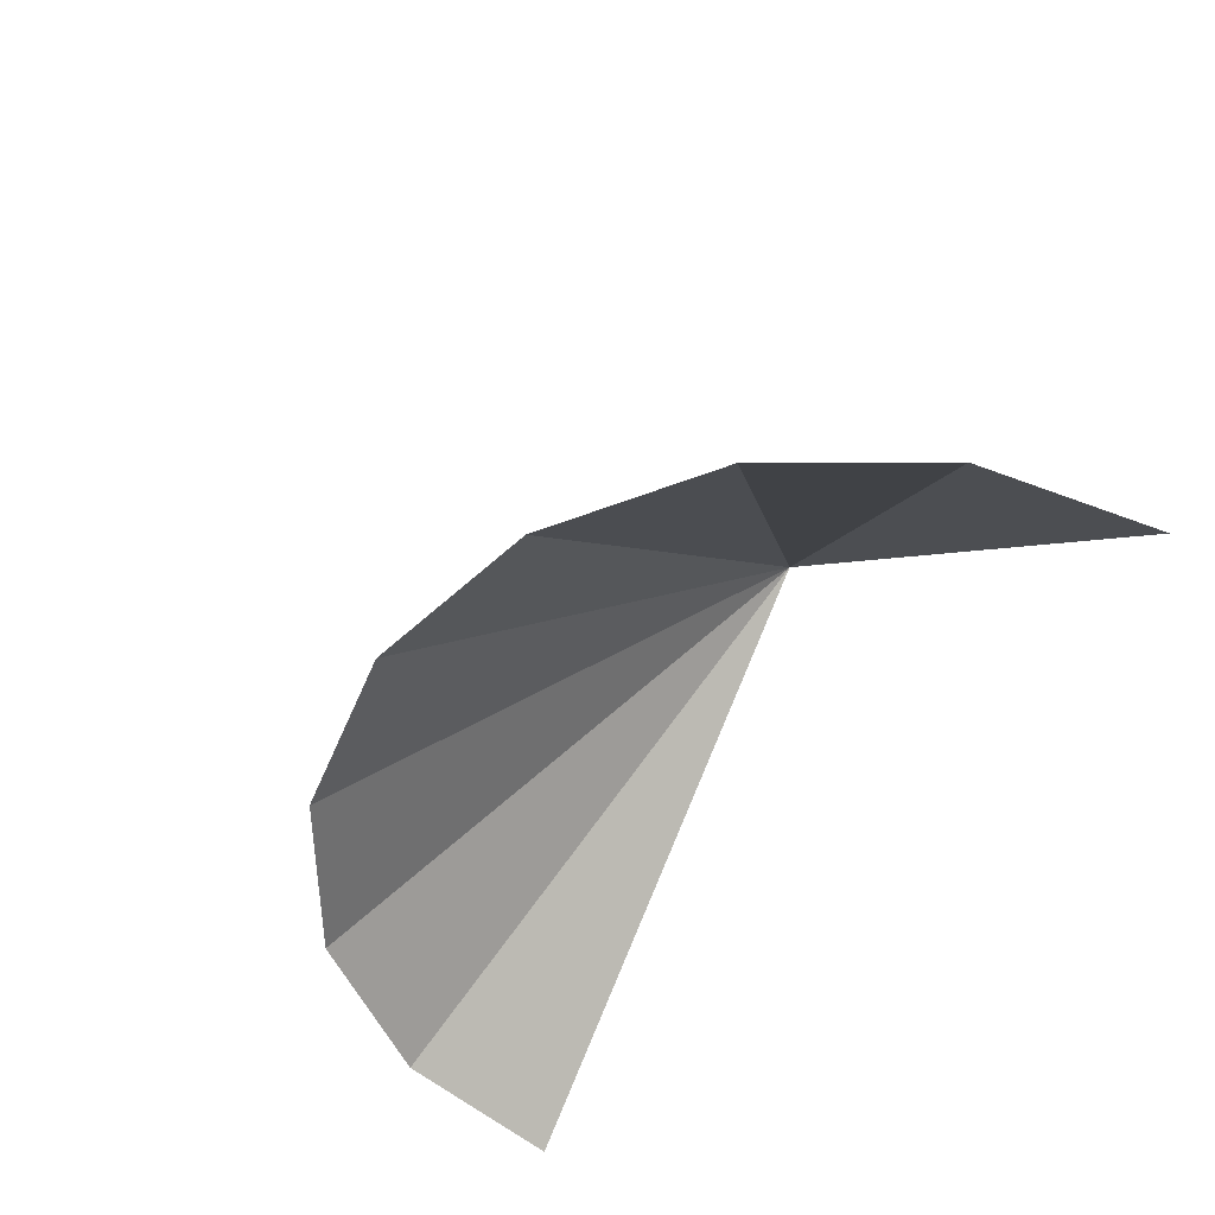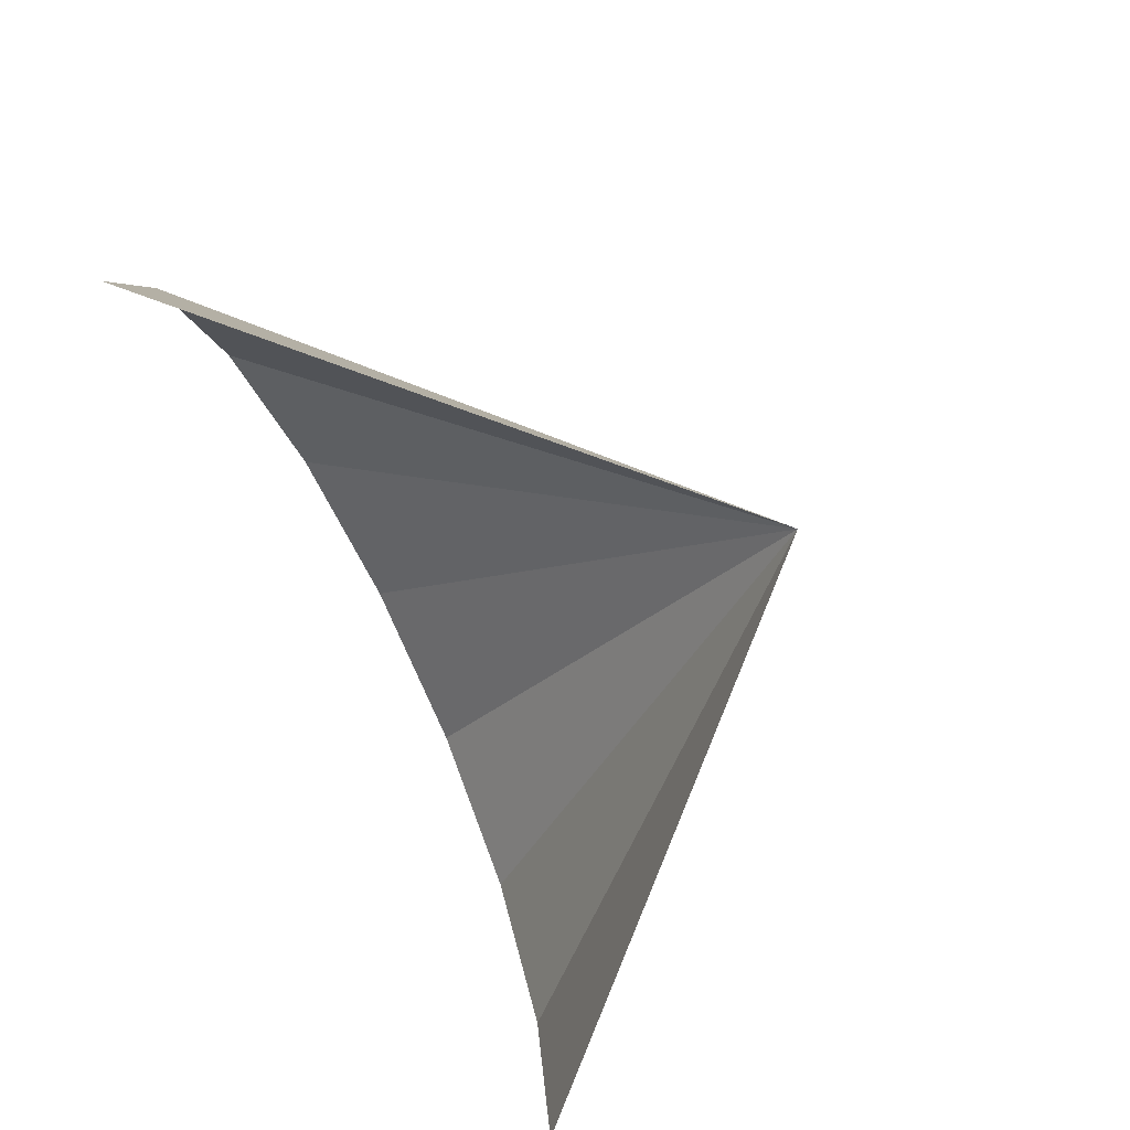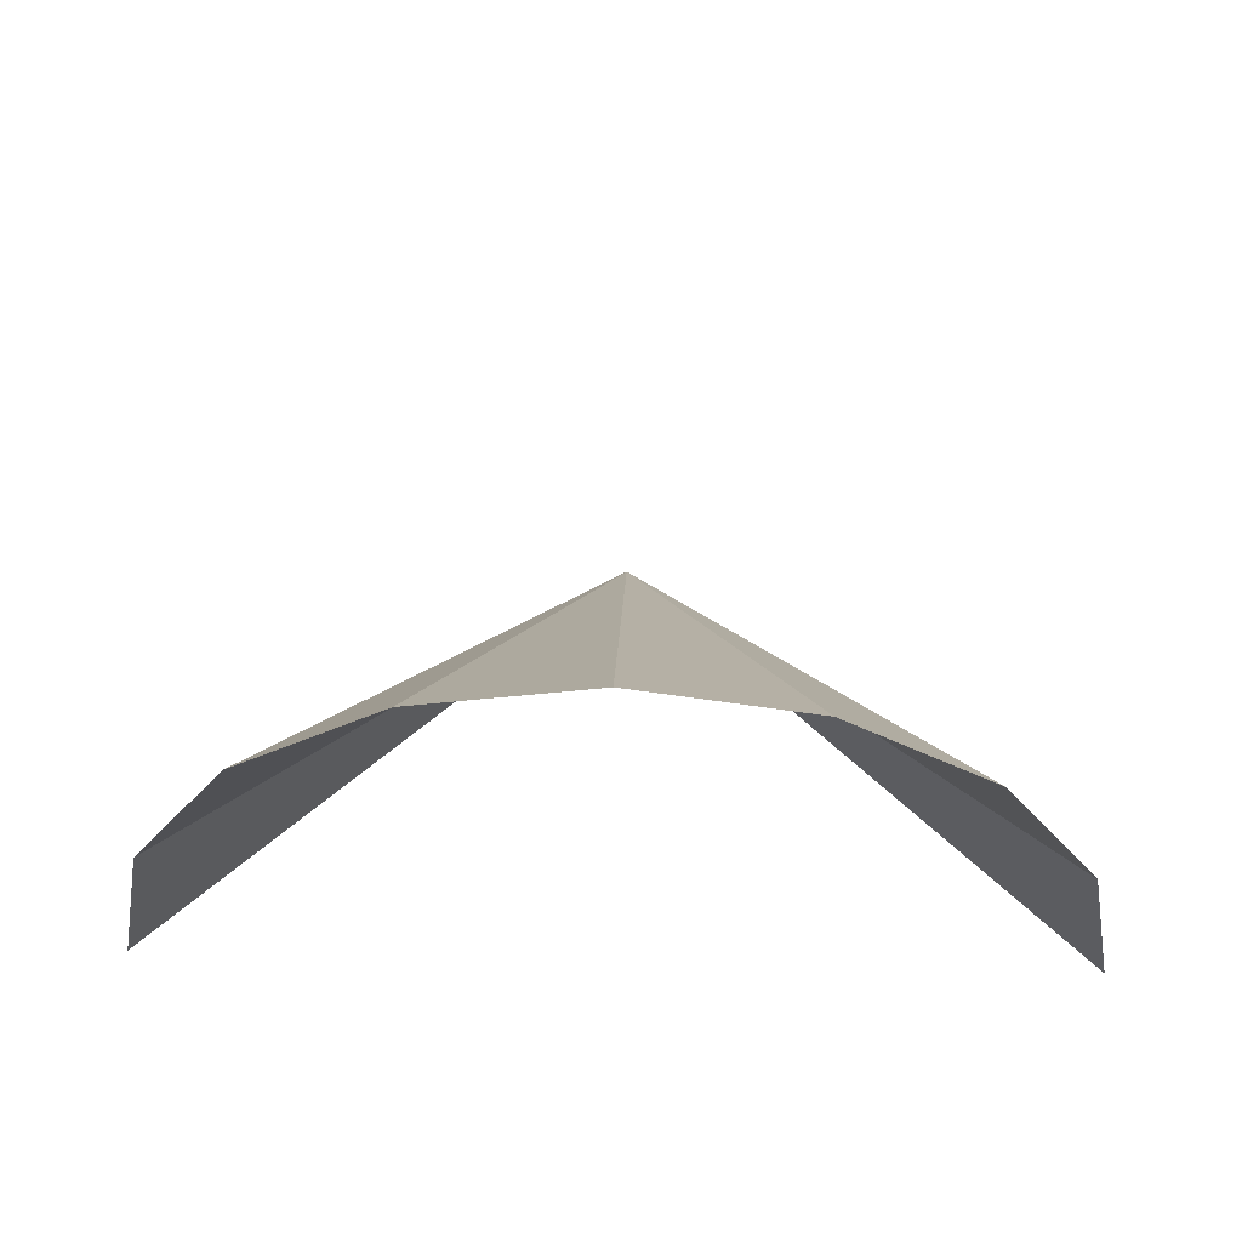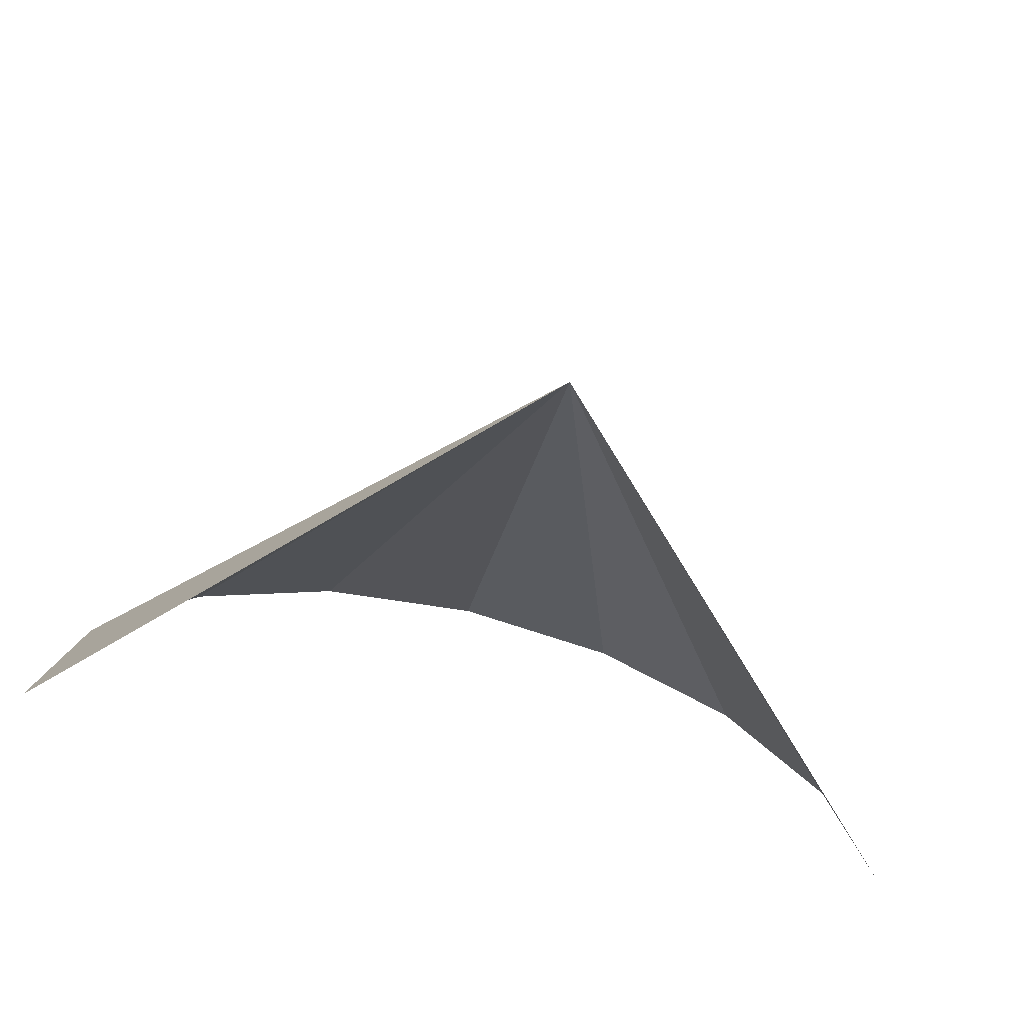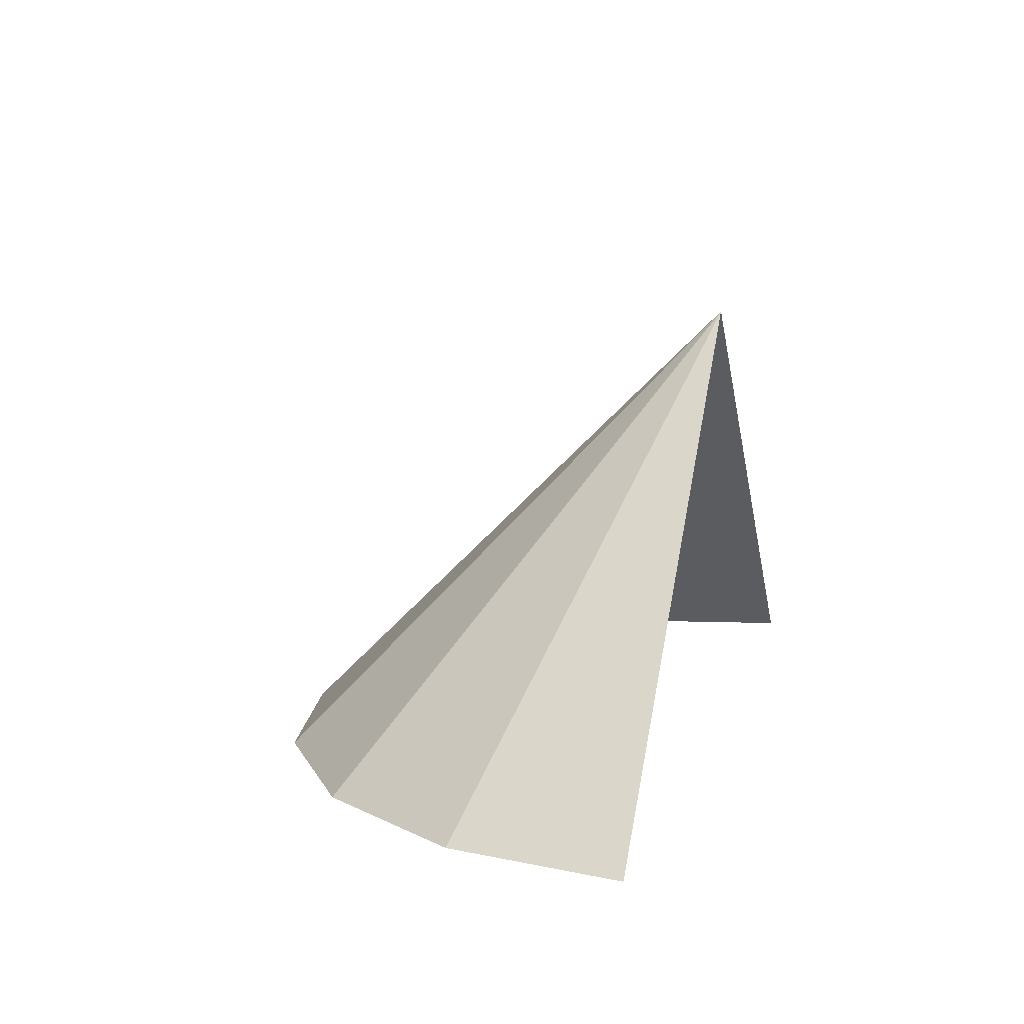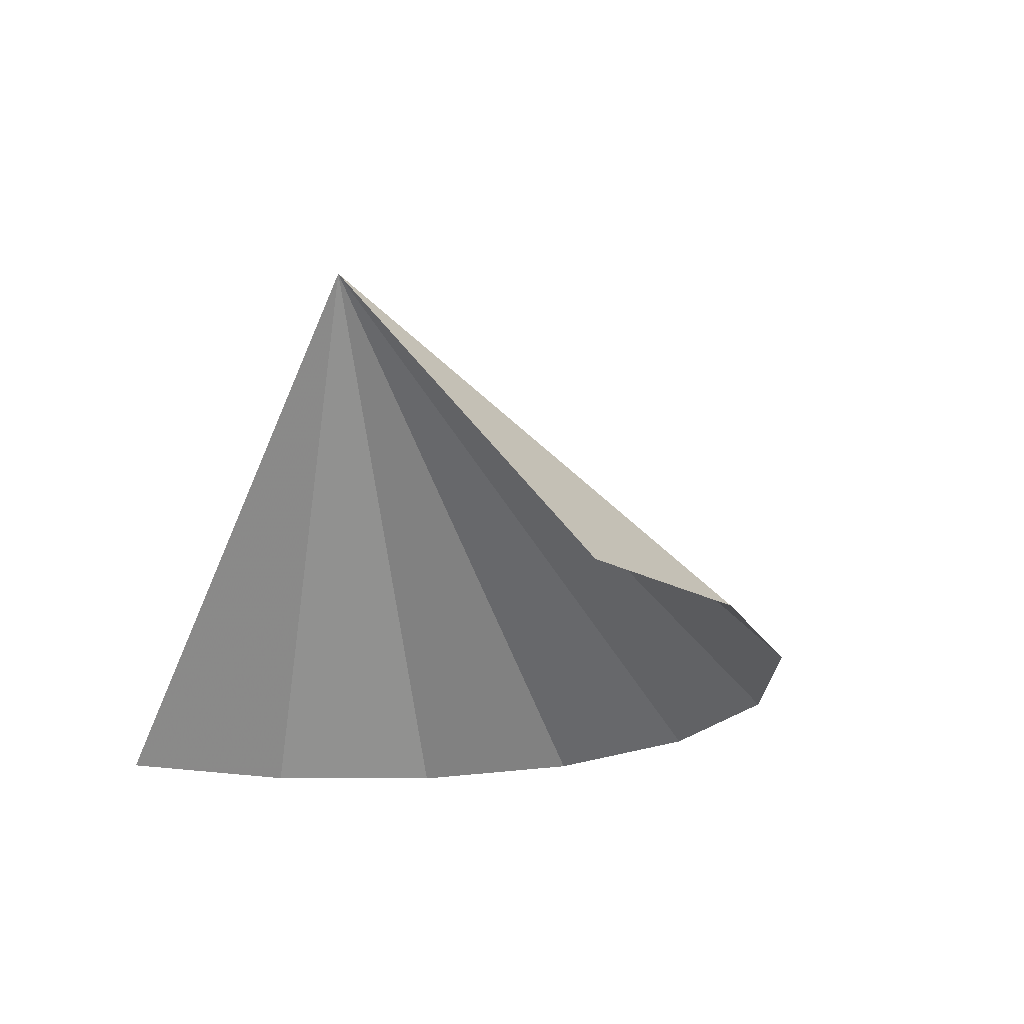
<metadata>
{"format":"obj","ext":"obj","renderer":"f3d","projection":"perspective","resolution":1024,"background":"white","views":[{"elev":-51.8,"azim":56.4,"up":"+Y"},{"elev":-74.5,"azim":115.0,"up":"+Z"},{"elev":54.2,"azim":1.5,"up":"+Z"},{"elev":-68.9,"azim":166.0,"up":"+Z"},{"elev":11.7,"azim":105.5,"up":"+Y"},{"elev":-20.3,"azim":-124.3,"up":"+Y"}]}
</metadata>
<code>
v 0 0.05 0
v -0.01913 0 0.04619
v 0 0 0.05
v 0 0.05 0
v -0.03535 0 0.03535
v -0.01913 0 0.04619
v 0 0.05 0
v -0.04619 0 0.01913
v -0.03535 0 0.03535
v 0 0.05 0
v -0.05 0 0
v -0.04619 0 0.01913
v 0 0.05 0
v 0.04619 0 0.01913
v 0.05 0 0
v 0 0.05 0
v 0.03535 0 0.03535
v 0.04619 0 0.01913
v 0 0.05 0
v 0.01913 0 0.04619
v 0.03535 0 0.03535
v 0 0.05 0
v 0 0 0.05
v 0.01913 0 0.04619
g mesh522
f 1 2 3
f 4 5 6
f 7 8 9
f 10 11 12
f 13 14 15
f 16 17 18
f 19 20 21
f 22 23 24

</code>
